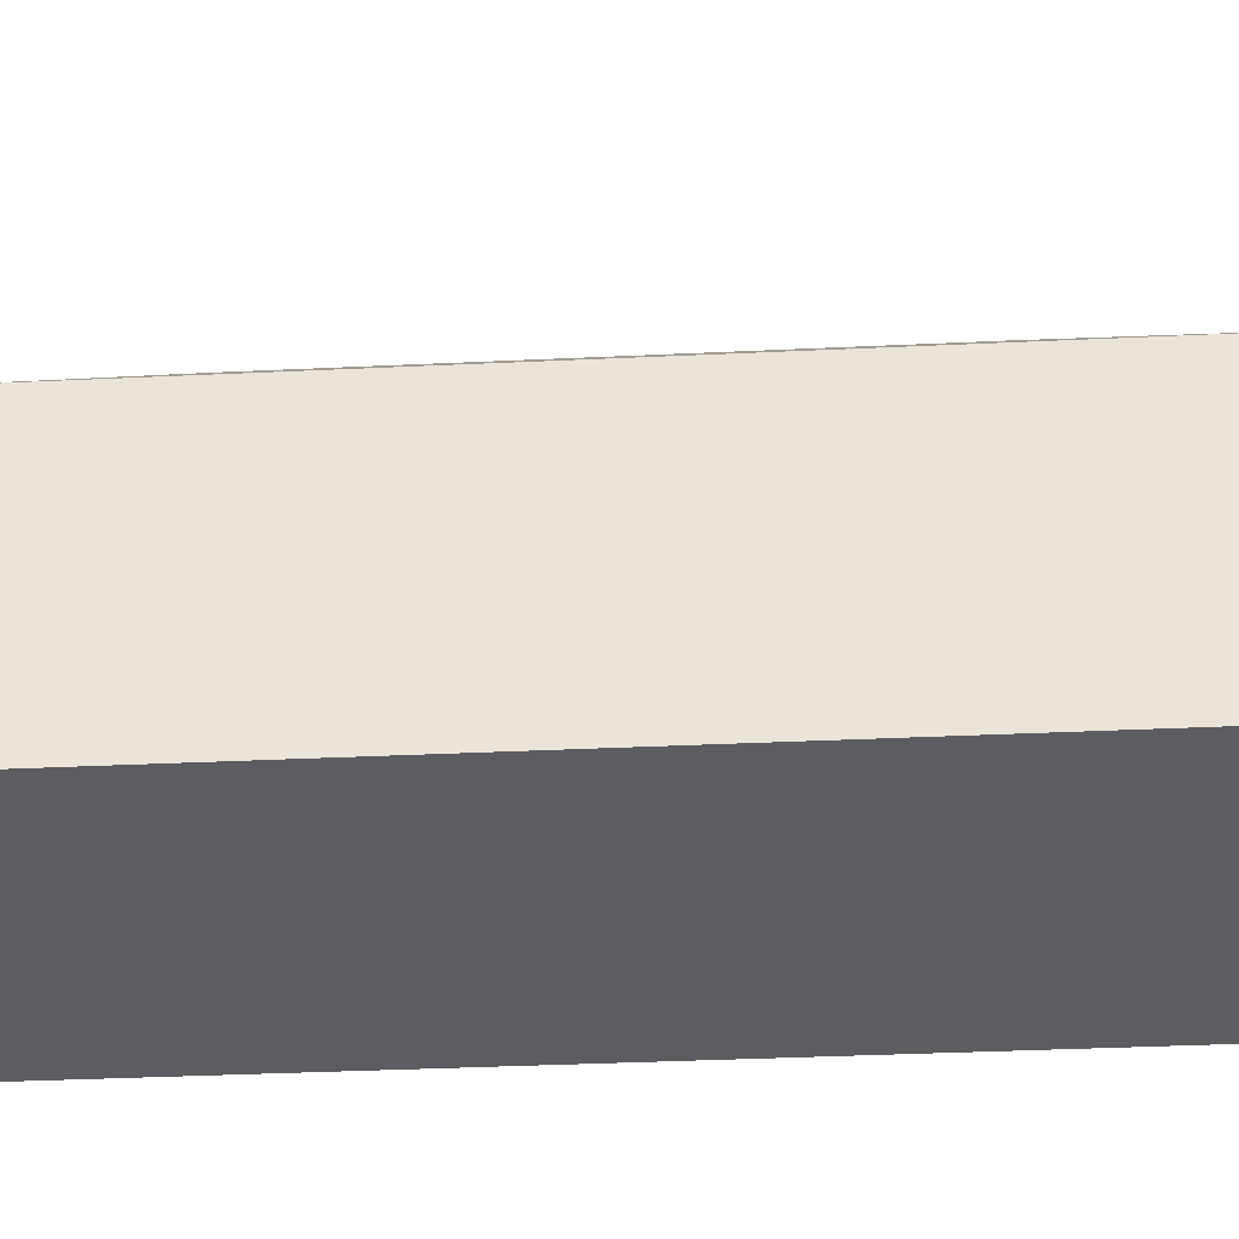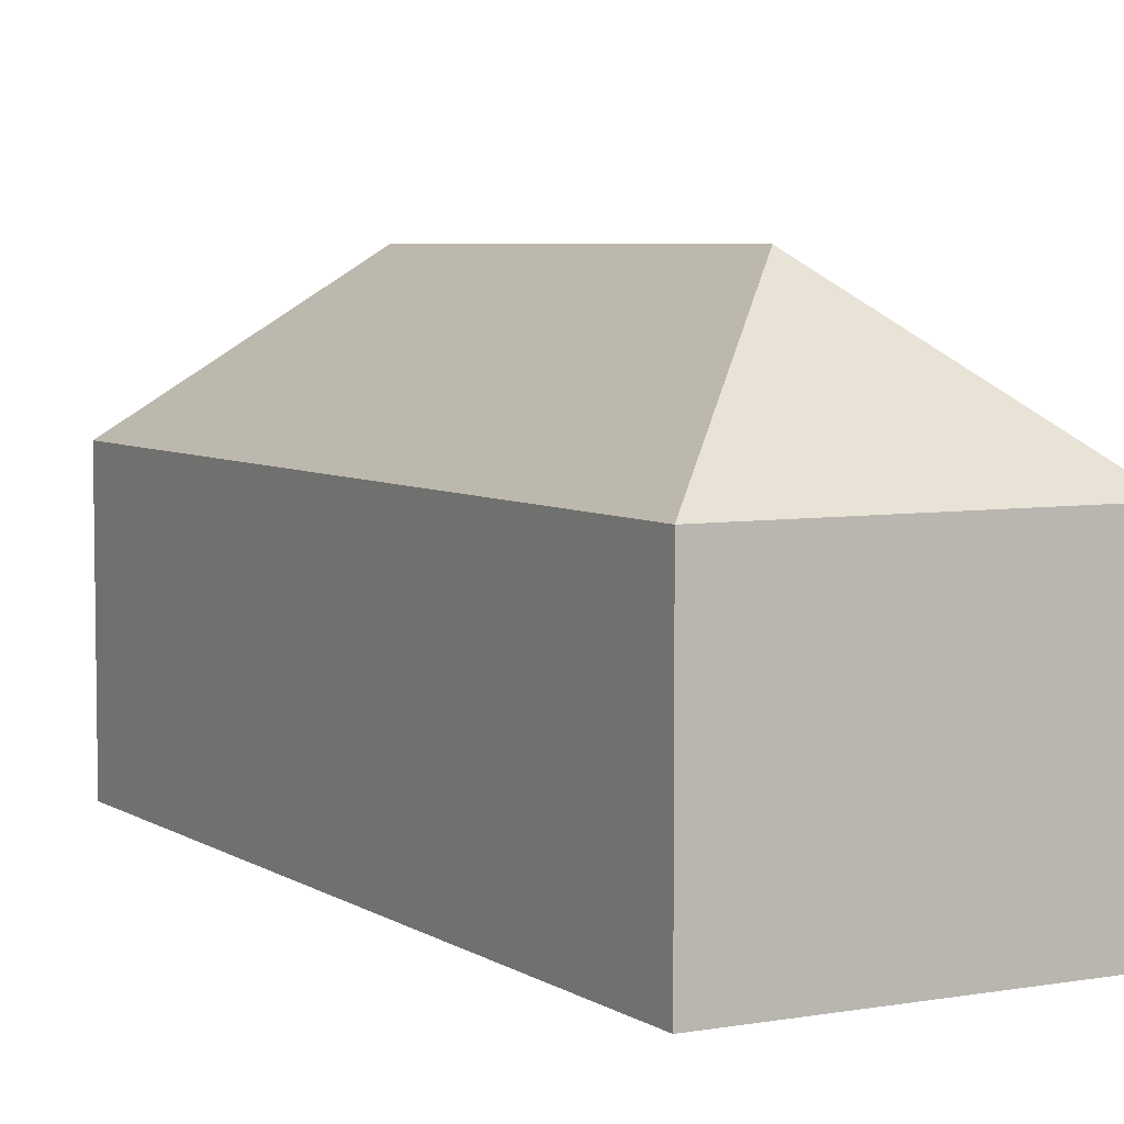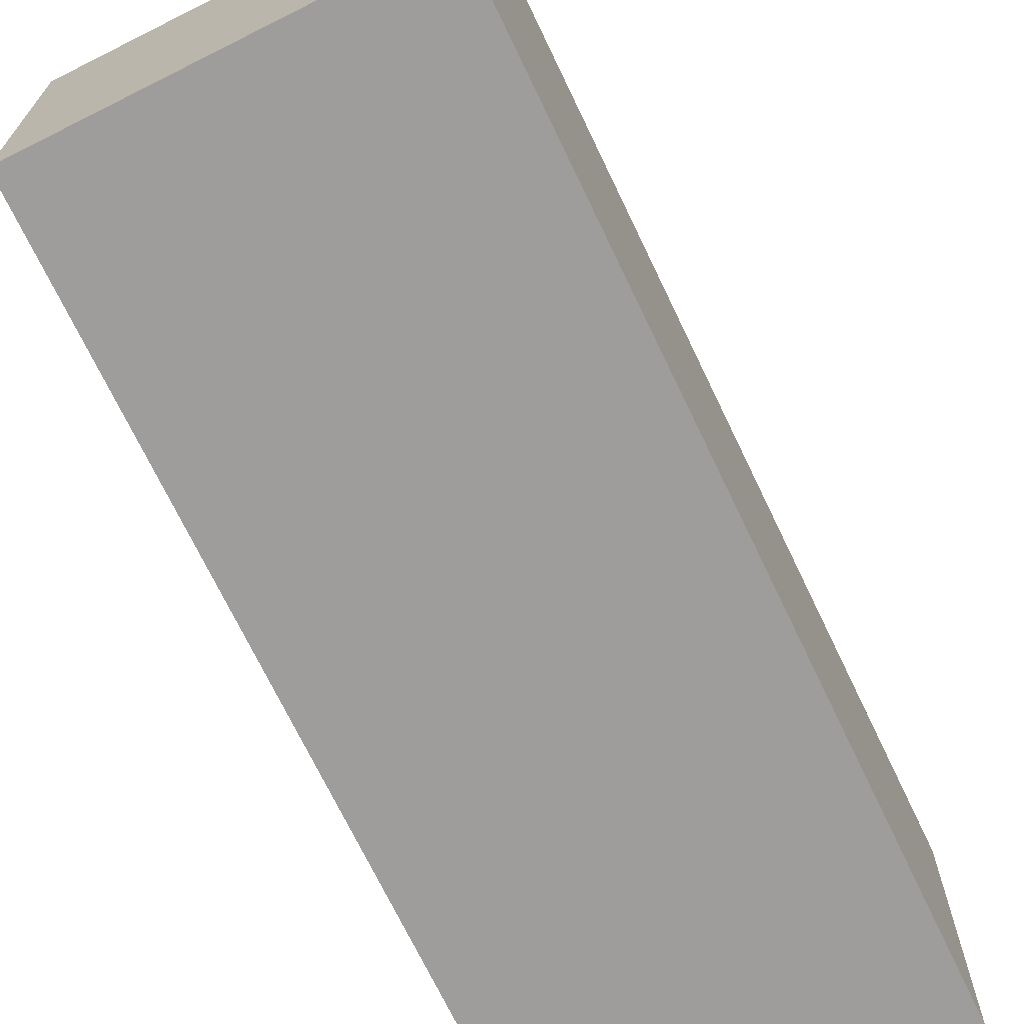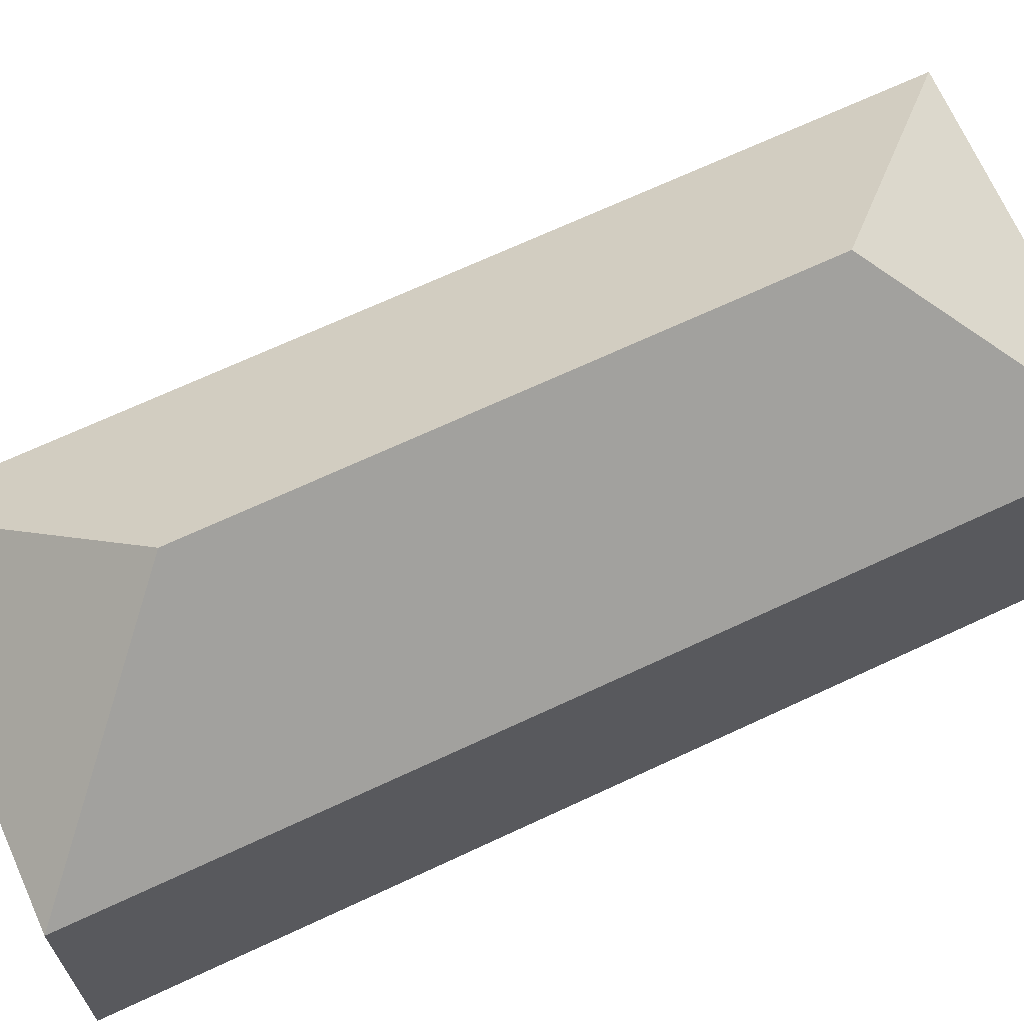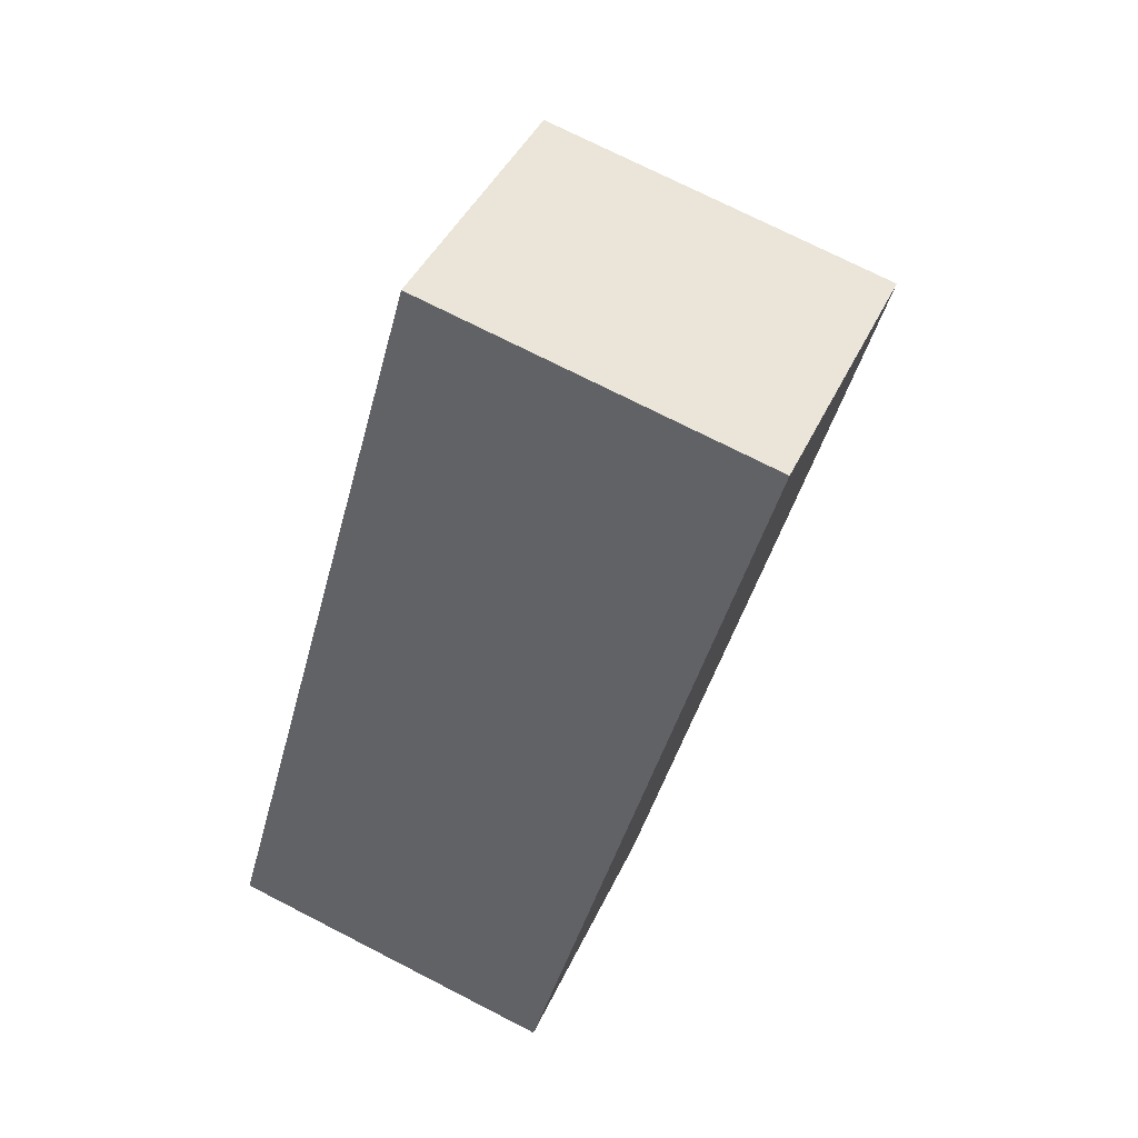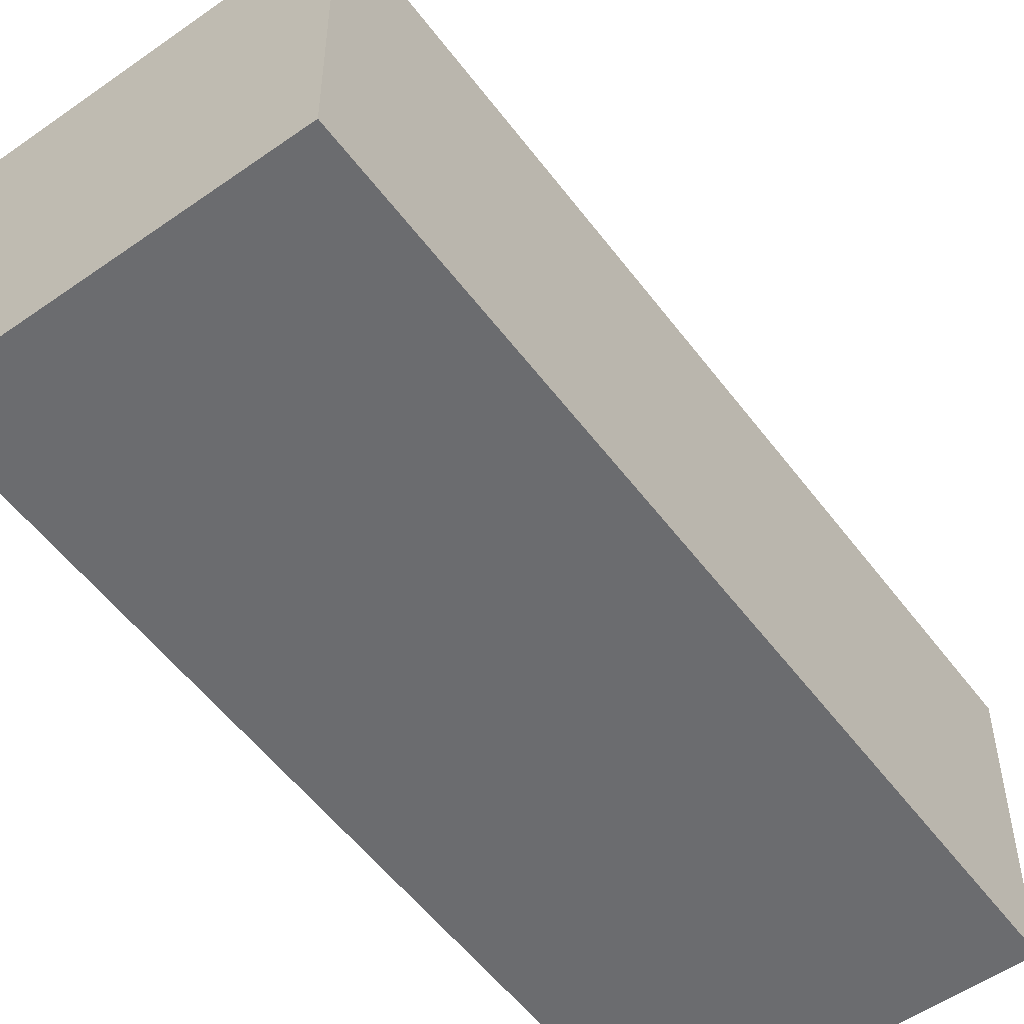
<metadata>
{"format":"obj","ext":"obj","renderer":"f3d","projection":"perspective","resolution":1024,"background":"white","views":[{"elev":-37.0,"azim":-71.3,"up":"+Y"},{"elev":5.6,"azim":165.9,"up":"+Y"},{"elev":-70.5,"azim":-139.2,"up":"+Y"},{"elev":68.5,"azim":-99.9,"up":"+Y"},{"elev":42.0,"azim":23.2,"up":"+Z"},{"elev":-53.7,"azim":-128.9,"up":"+Y"}]}
</metadata>
<code>
v  8.45 17.39 4.944
v  13.3 11.32 -3.345
v  0.0002409 11.32 -0.0003584
v  9.114 11.32 33.5
v  13.96 17.39 25.21
v  22.41 11.32 30.16
v  9.114 -2.051e-15 33.5
v  13.3 2.048e-16 -3.344
v  22.41 -1.847e-15 30.16
v  0 0 0
g defaultobject
f 1 2 3
f 1 4 5
f 4 1 3
f 1 6 2
f 6 1 5
f 4 6 5
f 7 8 9
f 8 7 10
f 9 4 7
f 4 9 6
f 4 10 7
f 10 4 3
f 3 8 10
f 8 3 2
f 8 6 9
f 6 8 2

</code>
